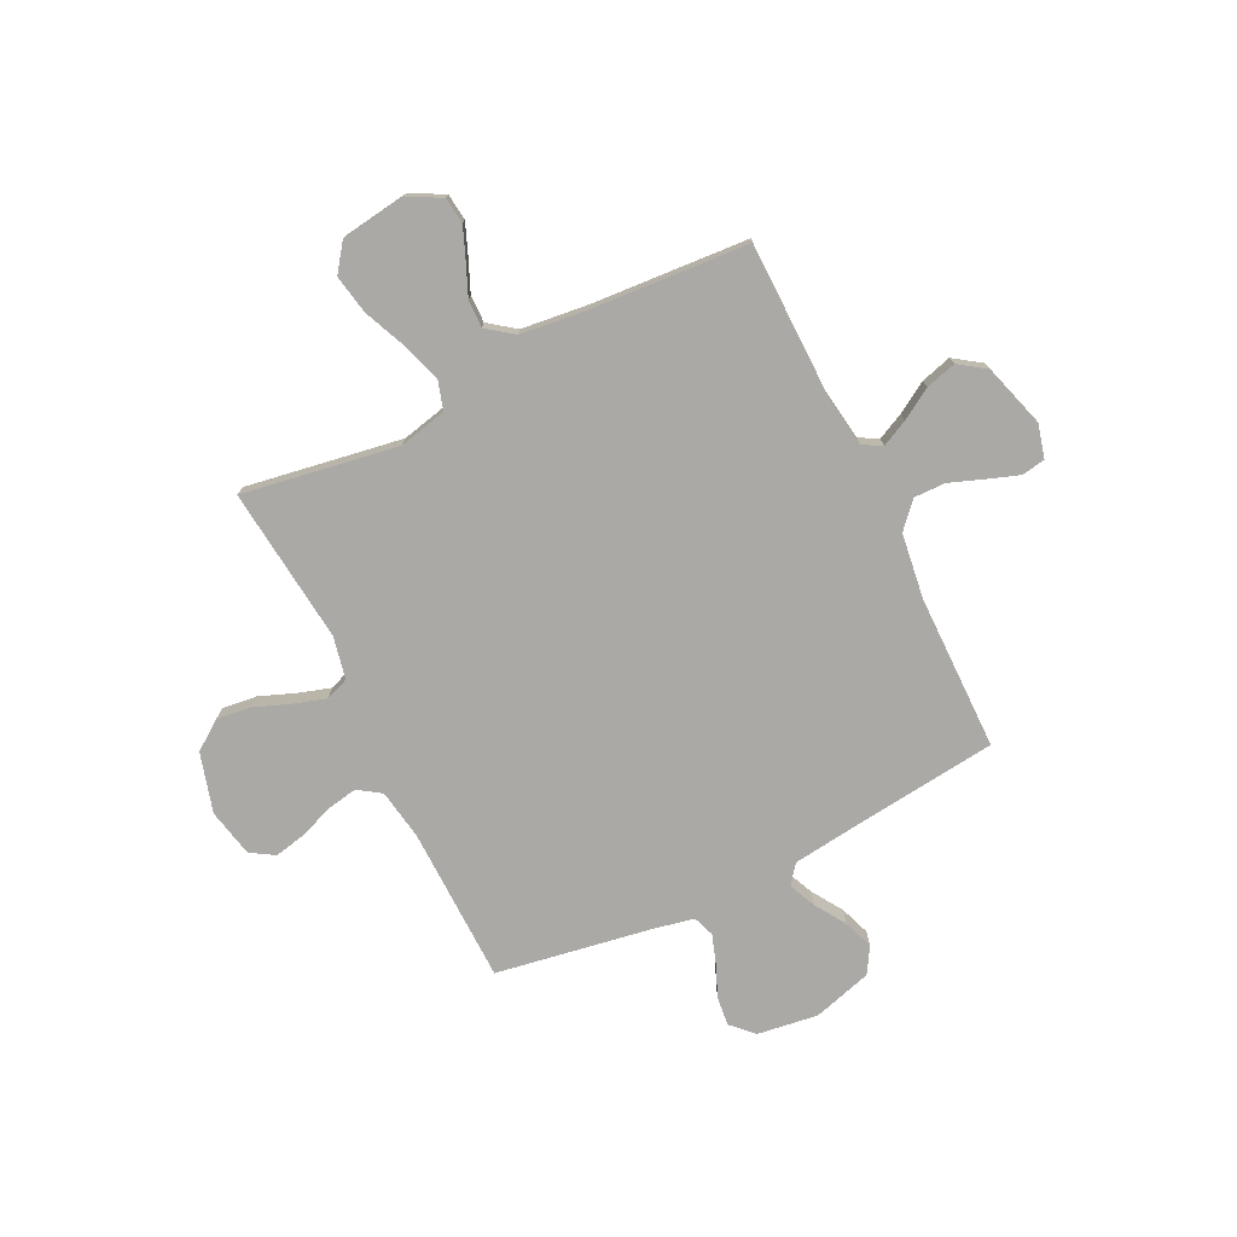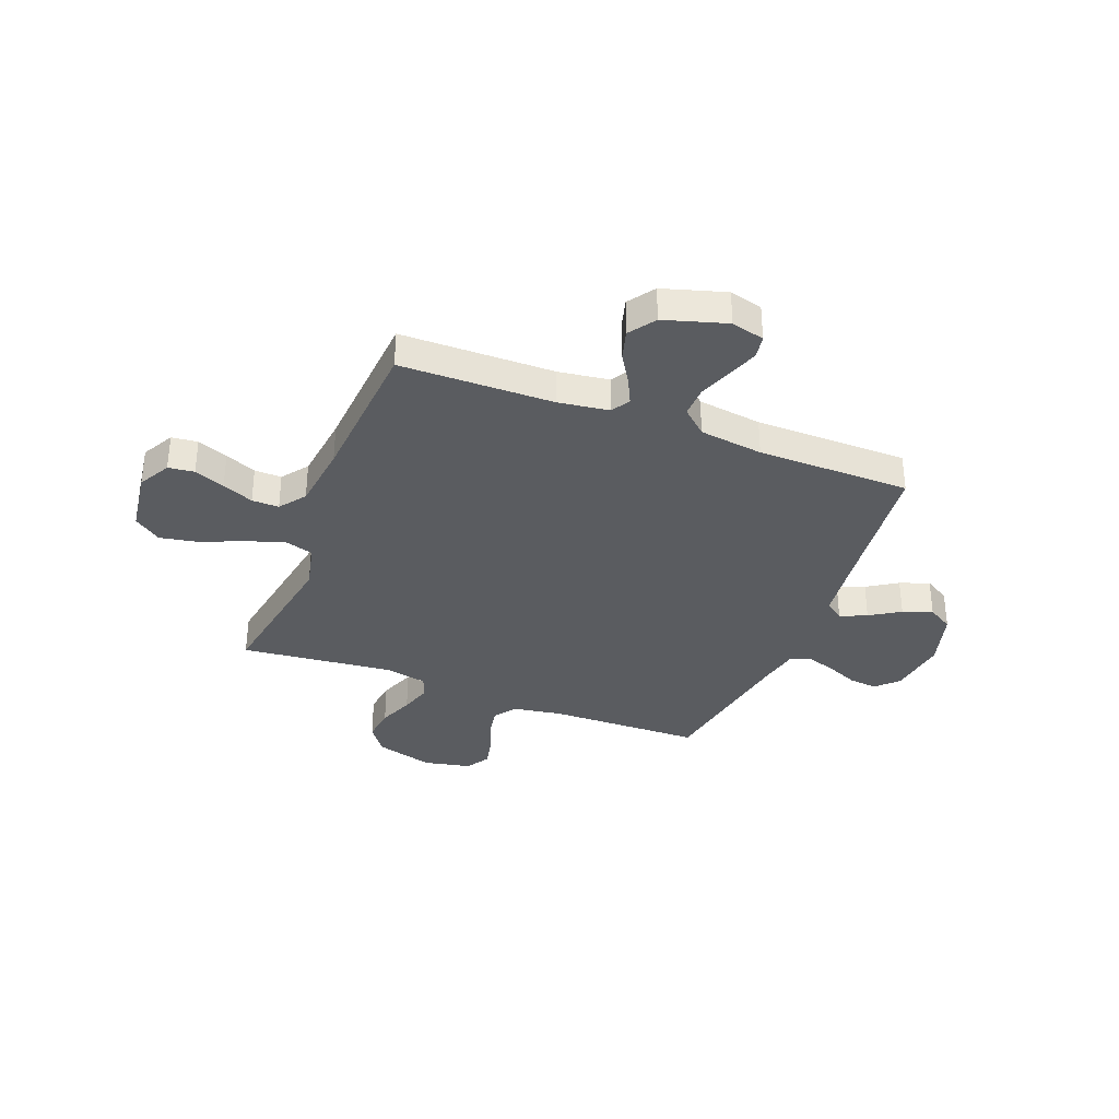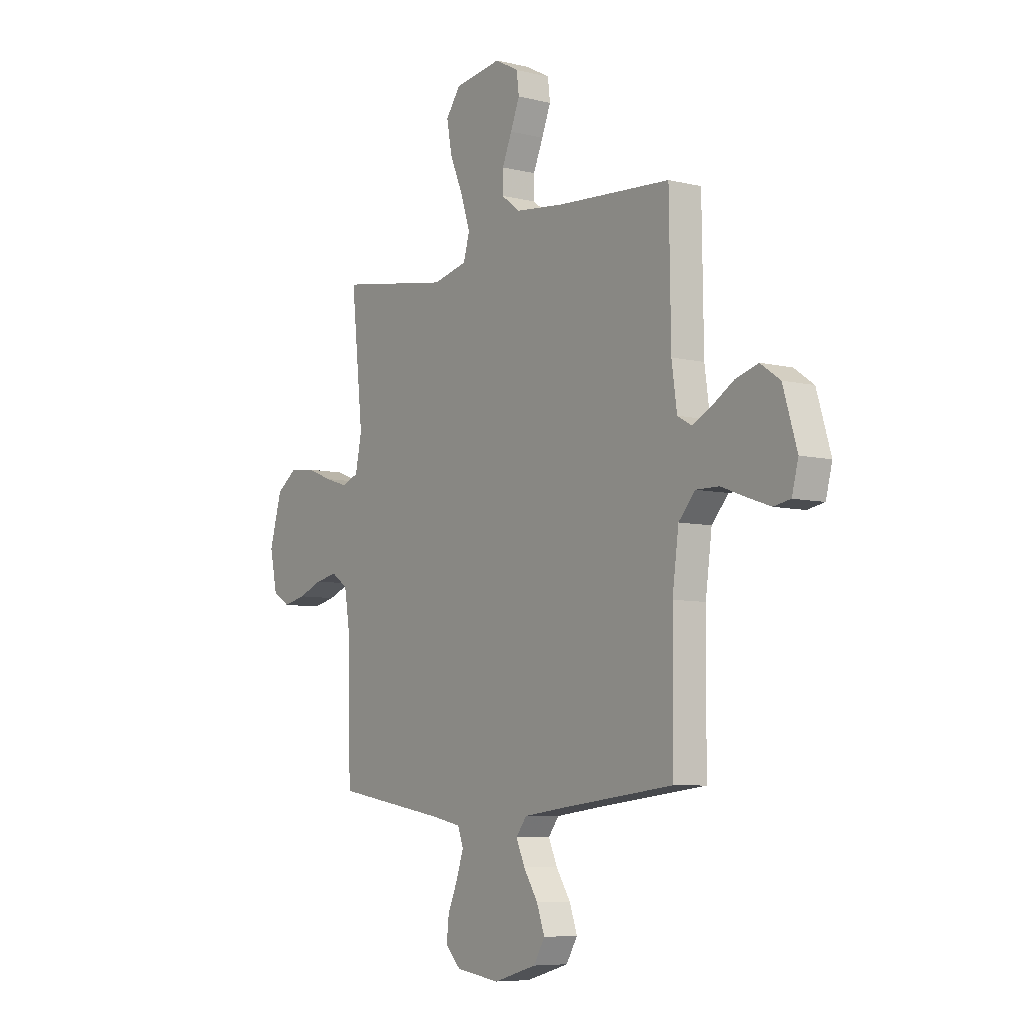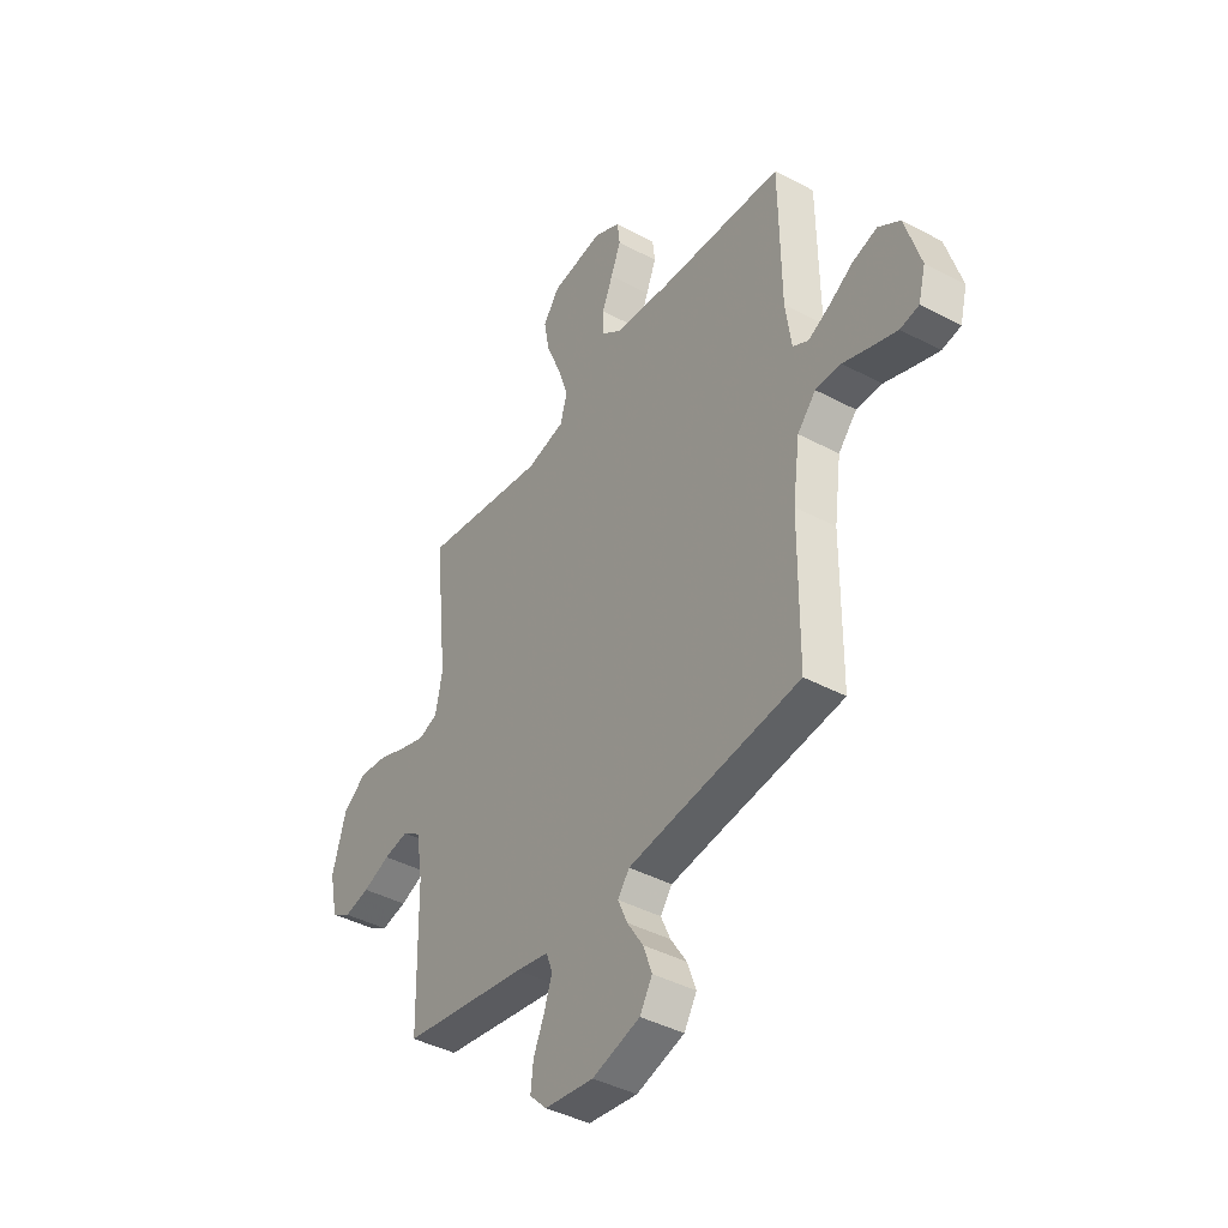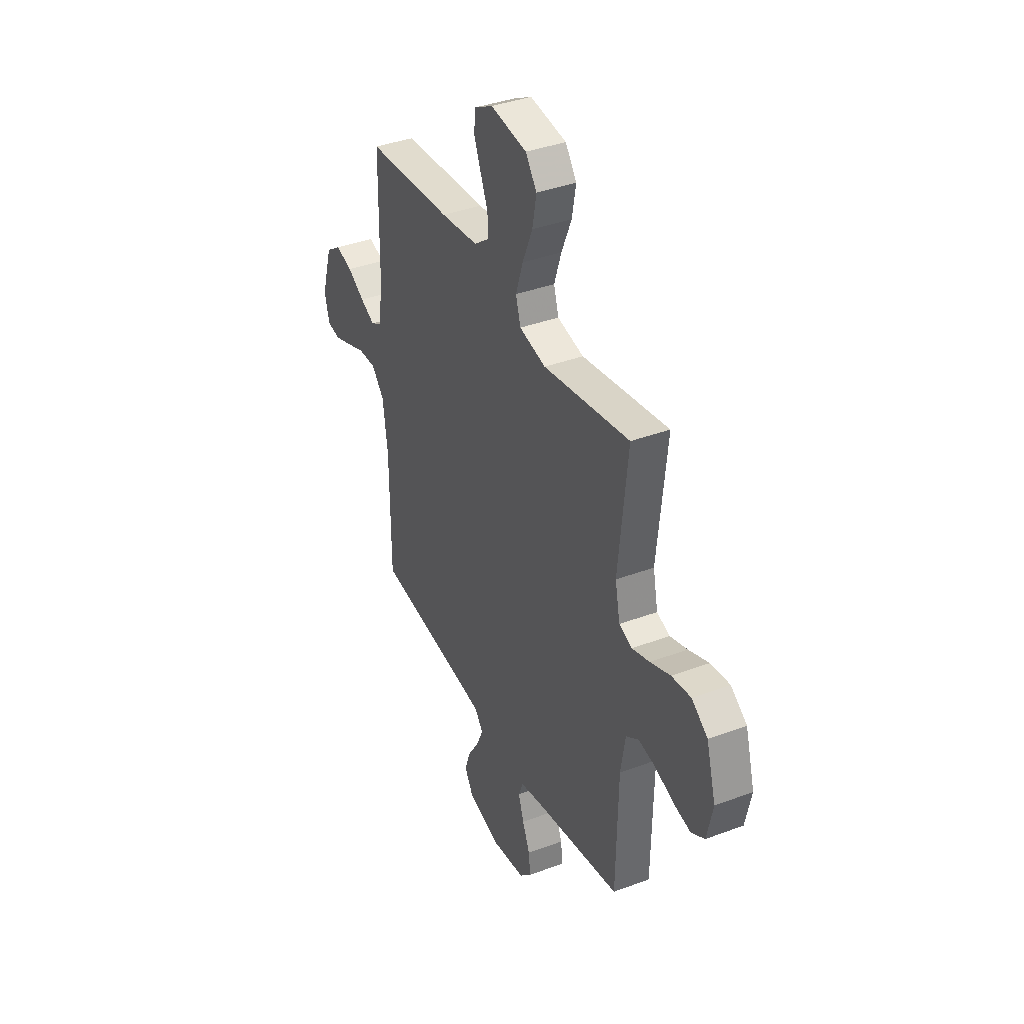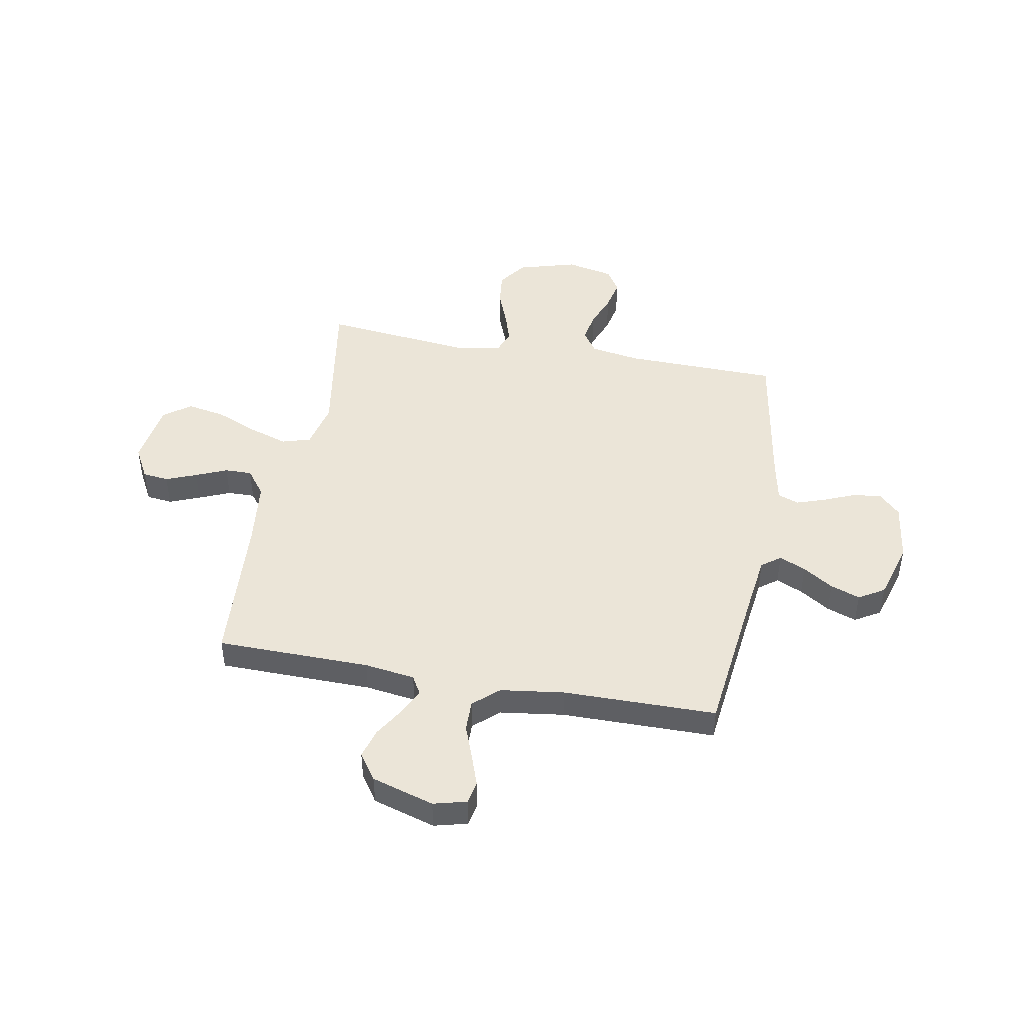
<metadata>
{"format":"obj","ext":"obj","renderer":"f3d","projection":"perspective","resolution":1024,"background":"white","views":[{"elev":-75.6,"azim":26.1,"up":"+Y"},{"elev":-34.3,"azim":68.7,"up":"+Y"},{"elev":-7.0,"azim":54.9,"up":"+Z"},{"elev":-41.4,"azim":57.1,"up":"+Z"},{"elev":38.1,"azim":-115.4,"up":"+Z"},{"elev":45.7,"azim":100.4,"up":"+Y"}]}
</metadata>
<code>
v -0.5 0.07 0.5
v -0.2 0.07 0.451
v -0.108 0.07 0.472
v -0.091 0.07 0.528
v -0.116 0.07 0.604
v -0.151 0.07 0.686
v -0.165 0.07 0.761
v -0.126 0.07 0.814
v 0 0.07 0.832
v 0.063 0.07 0.798
v 0.069 0.07 0.747
v 0.045 0.07 0.687
v 0.019 0.07 0.626
v 0.018 0.07 0.573
v 0.069 0.07 0.535
v 0.2 0.07 0.52
v 0.5 0.07 0.5
v 0.504 0.07 0.2
v 0.518 0.07 0.101
v 0.555 0.07 0.08
v 0.606 0.07 0.105
v 0.665 0.07 0.141
v 0.724 0.07 0.158
v 0.776 0.07 0.122
v 0.813 0.07 0
v 0.796 0.07 -0.065
v 0.751 0.07 -0.073
v 0.691 0.07 -0.052
v 0.624 0.07 -0.027
v 0.563 0.07 -0.026
v 0.519 0.07 -0.075
v 0.502 0.07 -0.2
v 0.5 0.07 -0.5
v 0.2 0.07 -0.535
v 0.09 0.07 -0.549
v 0.062 0.07 -0.586
v 0.085 0.07 -0.638
v 0.123 0.07 -0.697
v 0.144 0.07 -0.755
v 0.114 0.07 -0.805
v 0 0.07 -0.838
v -0.117 0.07 -0.822
v -0.158 0.07 -0.781
v -0.152 0.07 -0.725
v -0.126 0.07 -0.664
v -0.107 0.07 -0.607
v -0.122 0.07 -0.566
v -0.2 0.07 -0.55
v -0.5 0.07 -0.5
v -0.506 0.07 -0.2
v -0.522 0.07 -0.102
v -0.566 0.07 -0.072
v -0.625 0.07 -0.083
v -0.69 0.07 -0.108
v -0.751 0.07 -0.121
v -0.797 0.07 -0.093
v -0.817 0.07 0
v -0.784 0.07 0.115
v -0.728 0.07 0.155
v -0.661 0.07 0.147
v -0.591 0.07 0.12
v -0.53 0.07 0.101
v -0.485 0.07 0.118
v -0.468 0.07 0.2
v -0.5 0 0.5
v -0.2 0 0.451
v -0.108 0 0.472
v -0.091 0 0.528
v -0.116 0 0.604
v -0.151 0 0.686
v -0.165 0 0.761
v -0.126 0 0.814
v 0 0 0.832
v 0.063 0 0.798
v 0.069 0 0.747
v 0.045 0 0.687
v 0.019 0 0.626
v 0.018 0 0.573
v 0.069 0 0.535
v 0.2 0 0.52
v 0.5 0 0.5
v 0.504 0 0.2
v 0.518 0 0.101
v 0.555 0 0.08
v 0.606 0 0.105
v 0.665 0 0.141
v 0.724 0 0.158
v 0.776 0 0.122
v 0.813 0 0
v 0.796 0 -0.065
v 0.751 0 -0.073
v 0.691 0 -0.052
v 0.624 0 -0.027
v 0.563 0 -0.026
v 0.519 0 -0.075
v 0.502 0 -0.2
v 0.5 0 -0.5
v 0.2 0 -0.535
v 0.09 0 -0.549
v 0.062 0 -0.586
v 0.085 0 -0.638
v 0.123 0 -0.697
v 0.144 0 -0.755
v 0.114 0 -0.805
v 0 0 -0.838
v -0.117 0 -0.822
v -0.158 0 -0.781
v -0.152 0 -0.725
v -0.126 0 -0.664
v -0.107 0 -0.607
v -0.122 0 -0.566
v -0.2 0 -0.55
v -0.5 0 -0.5
v -0.506 0 -0.2
v -0.522 0 -0.102
v -0.566 0 -0.072
v -0.625 0 -0.083
v -0.69 0 -0.108
v -0.751 0 -0.121
v -0.797 0 -0.093
v -0.817 0 0
v -0.784 0 0.115
v -0.728 0 0.155
v -0.661 0 0.147
v -0.591 0 0.12
v -0.53 0 0.101
v -0.485 0 0.118
v -0.468 0 0.2
f 59 60 61
f 58 59 61
f 57 58 61
f 56 57 61
f 55 56 61
f 54 55 61
f 53 54 61
f 52 53 61 62
f 51 52 62 63
f 48 49 50
f 51 63 64
f 50 51 64
f 48 50 64
f 47 48 64
f 43 44 45
f 42 43 45
f 41 42 45
f 40 41 45
f 39 40 45
f 38 39 45
f 37 38 45
f 36 37 45 46
f 35 36 46 47
f 32 33 34
f 64 1 2
f 47 64 2
f 35 47 2
f 34 35 2
f 32 34 2
f 31 32 2
f 27 28 29
f 26 27 29
f 25 26 29
f 24 25 29
f 23 24 29
f 22 23 29
f 21 22 29
f 20 21 29 30
f 16 17 18
f 15 16 18 19
f 14 15 19
f 11 12 13
f 10 11 13
f 9 10 13
f 8 9 13
f 7 8 13
f 6 7 13
f 5 6 13
f 4 5 13 14
f 3 4 14 19
f 30 31 2
f 20 30 2
f 19 20 2
f 2 3 19
f 125 124 123
f 125 123 122
f 125 122 121
f 125 121 120
f 125 120 119
f 125 119 118
f 125 118 117
f 126 125 117 116
f 127 126 116 115
f 114 113 112
f 128 127 115
f 128 115 114
f 128 114 112
f 128 112 111
f 109 108 107
f 109 107 106
f 109 106 105
f 109 105 104
f 109 104 103
f 109 103 102
f 109 102 101
f 110 109 101 100
f 111 110 100 99
f 98 97 96
f 66 65 128
f 66 128 111
f 66 111 99
f 66 99 98
f 66 98 96
f 66 96 95
f 93 92 91
f 93 91 90
f 93 90 89
f 93 89 88
f 93 88 87
f 93 87 86
f 93 86 85
f 94 93 85 84
f 82 81 80
f 83 82 80 79
f 83 79 78
f 77 76 75
f 77 75 74
f 77 74 73
f 77 73 72
f 77 72 71
f 77 71 70
f 77 70 69
f 78 77 69 68
f 83 78 68 67
f 66 95 94
f 66 94 84
f 66 84 83
f 83 67 66
f 1 65 66 2
f 2 66 67 3
f 3 67 68 4
f 4 68 69 5
f 5 69 70 6
f 6 70 71 7
f 7 71 72 8
f 8 72 73 9
f 9 73 74 10
f 10 74 75 11
f 11 75 76 12
f 12 76 77 13
f 13 77 78 14
f 14 78 79 15
f 15 79 80 16
f 16 80 81 17
f 17 81 82 18
f 18 82 83 19
f 19 83 84 20
f 20 84 85 21
f 21 85 86 22
f 22 86 87 23
f 23 87 88 24
f 24 88 89 25
f 25 89 90 26
f 26 90 91 27
f 27 91 92 28
f 28 92 93 29
f 29 93 94 30
f 30 94 95 31
f 31 95 96 32
f 32 96 97 33
f 33 97 98 34
f 34 98 99 35
f 35 99 100 36
f 36 100 101 37
f 37 101 102 38
f 38 102 103 39
f 39 103 104 40
f 40 104 105 41
f 41 105 106 42
f 42 106 107 43
f 43 107 108 44
f 44 108 109 45
f 45 109 110 46
f 46 110 111 47
f 47 111 112 48
f 48 112 113 49
f 49 113 114 50
f 50 114 115 51
f 51 115 116 52
f 52 116 117 53
f 53 117 118 54
f 54 118 119 55
f 55 119 120 56
f 56 120 121 57
f 57 121 122 58
f 58 122 123 59
f 59 123 124 60
f 60 124 125 61
f 61 125 126 62
f 62 126 127 63
f 63 127 128 64
f 64 128 65 1

</code>
